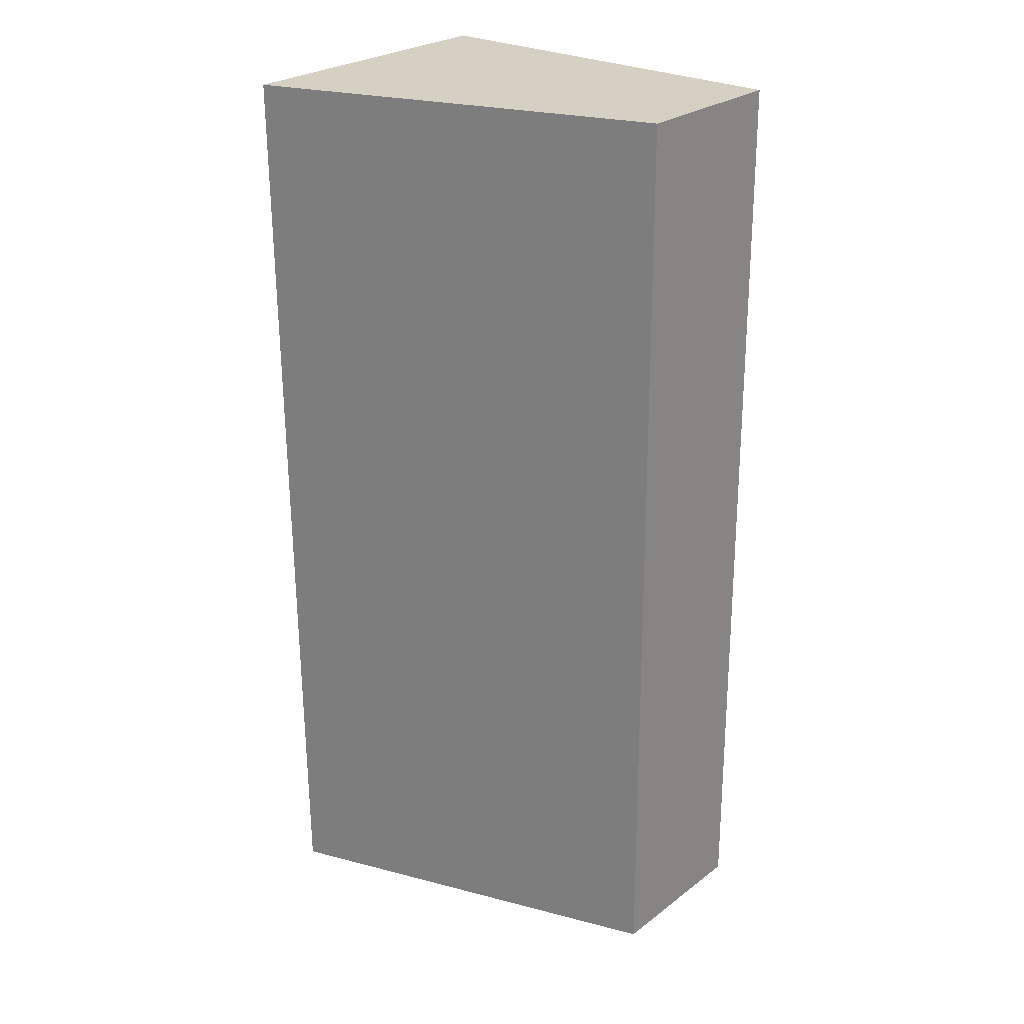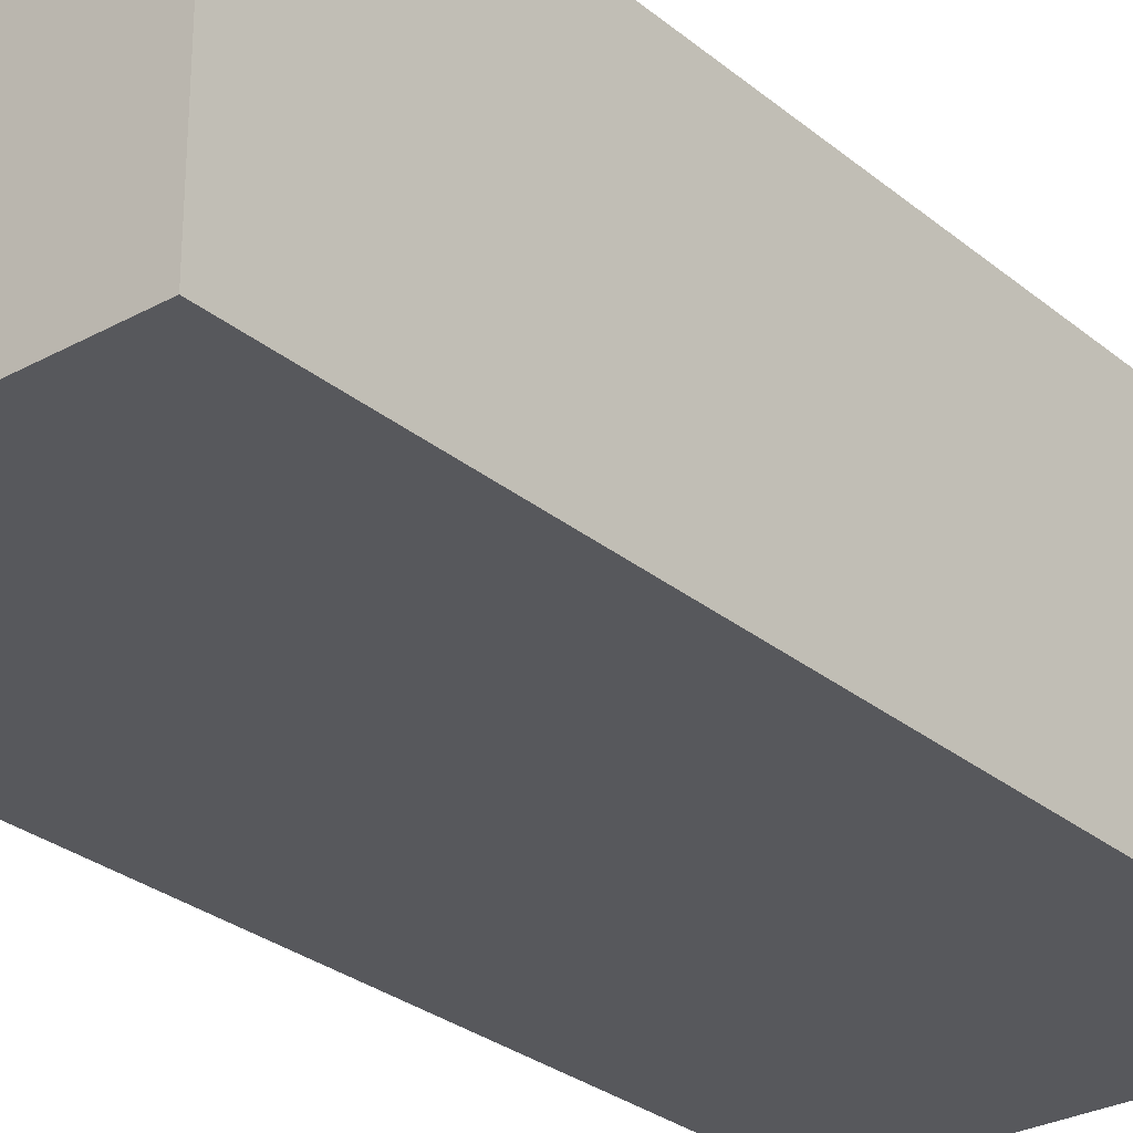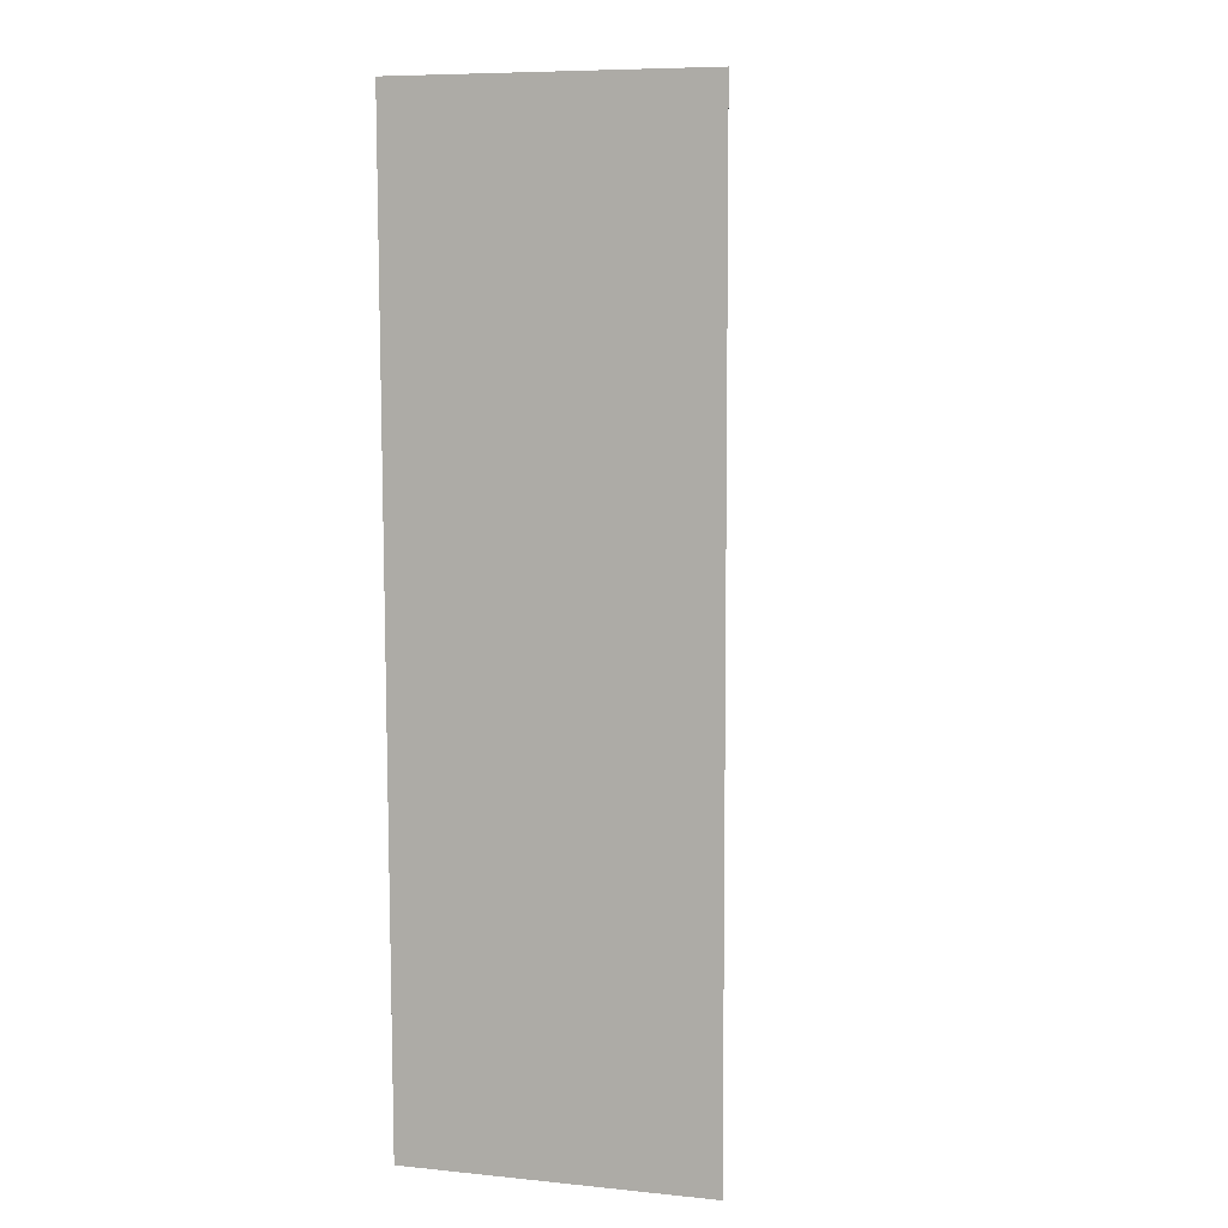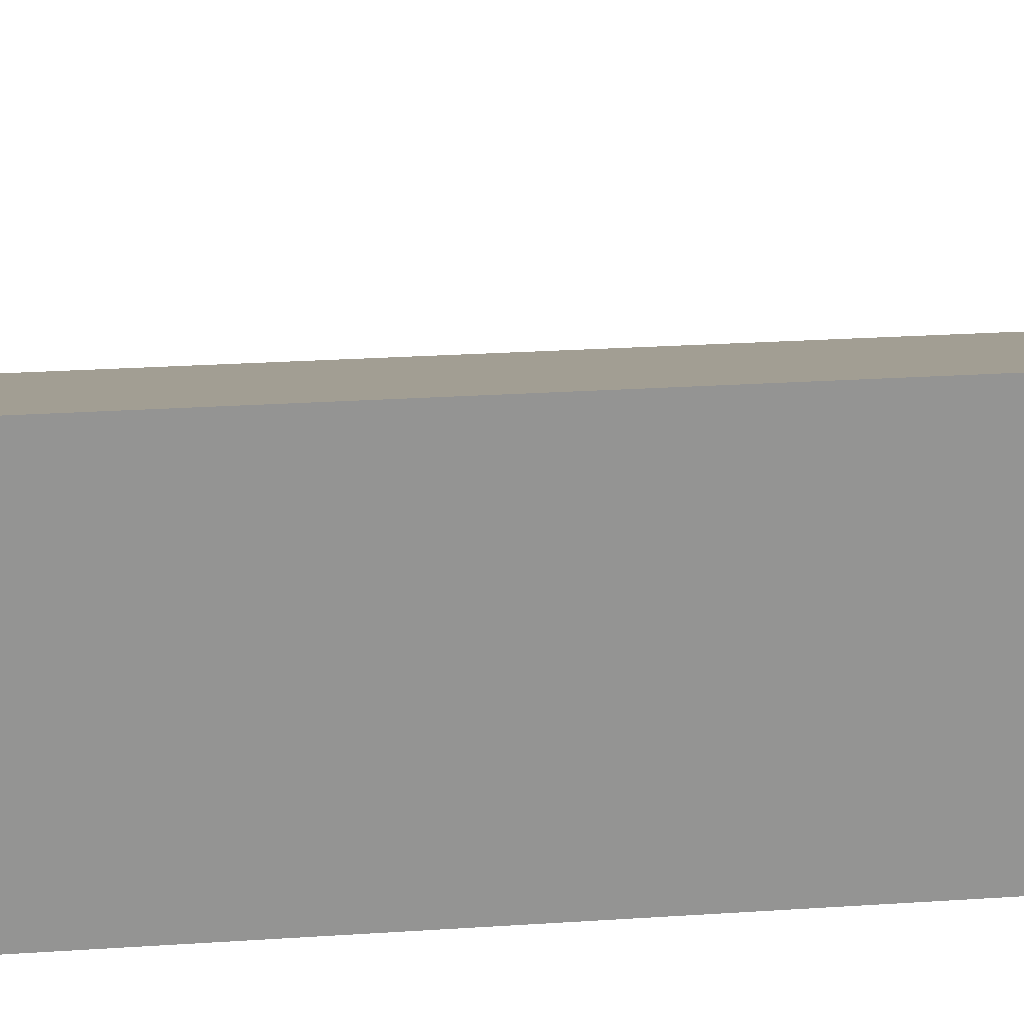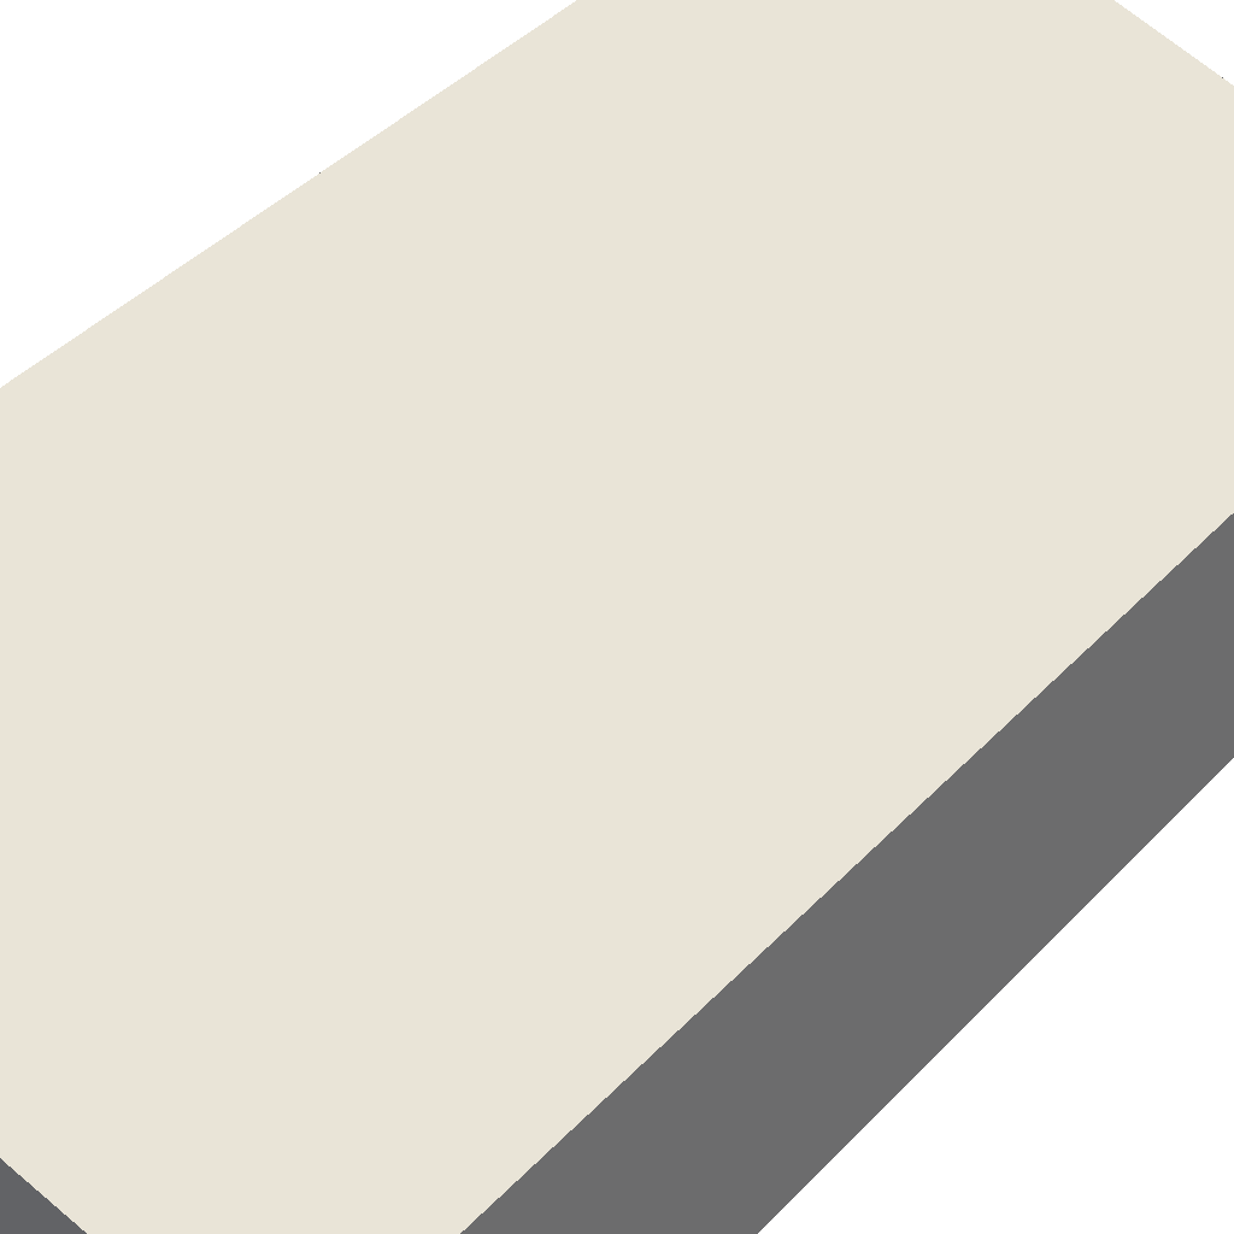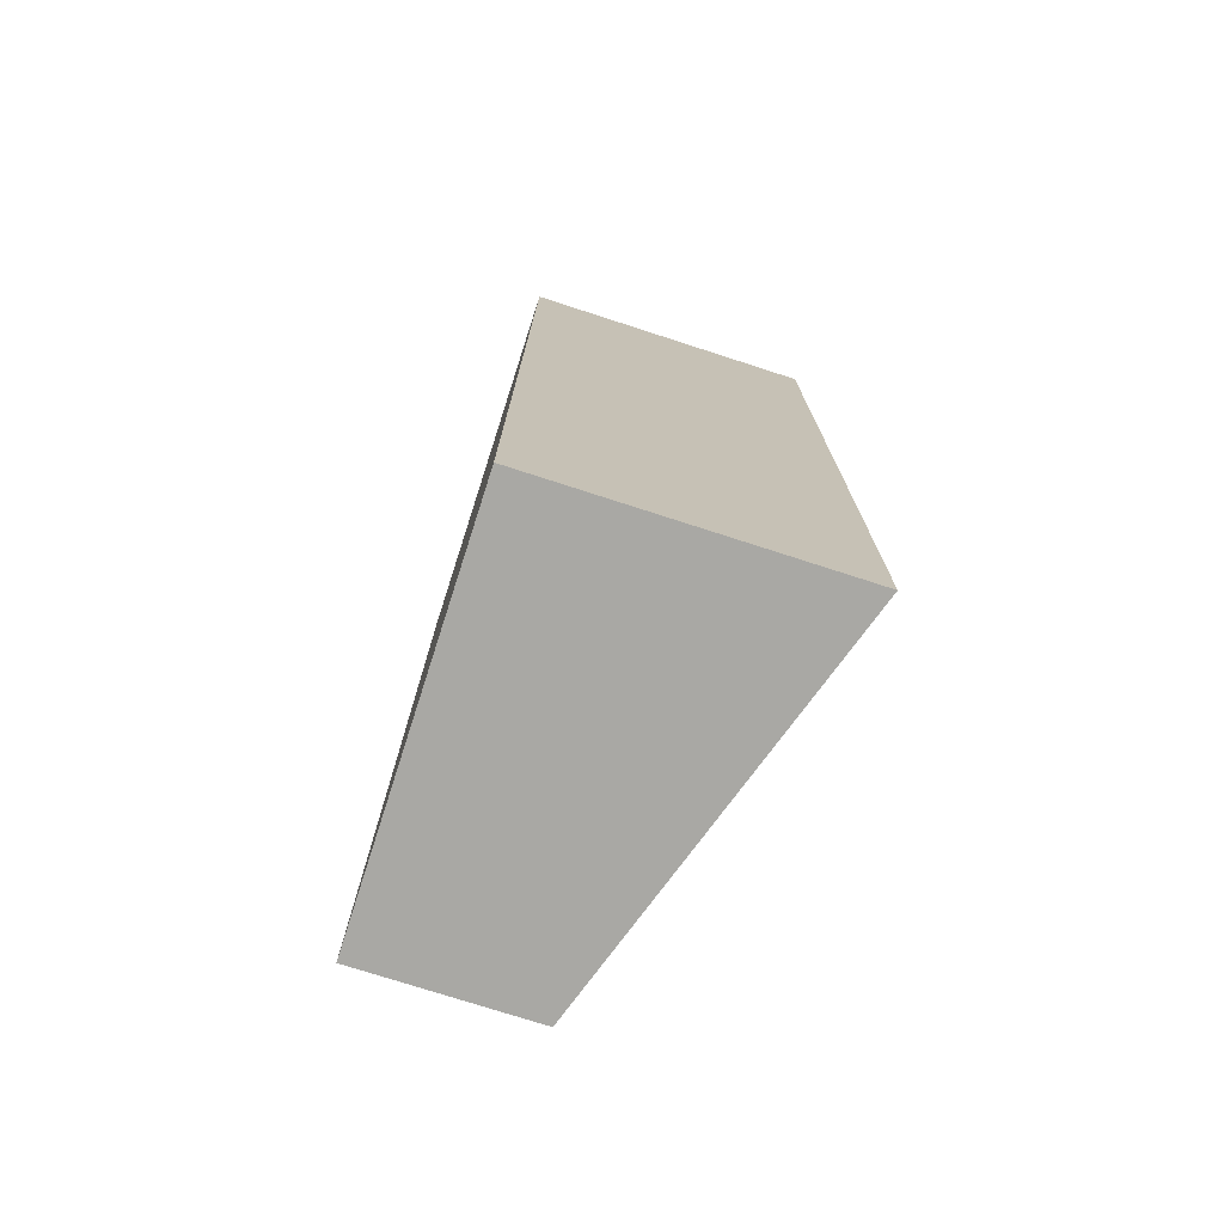
<metadata>
{"format":"obj","ext":"obj","renderer":"f3d","projection":"perspective","resolution":1024,"background":"white","views":[{"elev":26.6,"azim":-139.1,"up":"+Z"},{"elev":-28.6,"azim":39.9,"up":"+Y"},{"elev":8.0,"azim":105.3,"up":"+Z"},{"elev":23.4,"azim":83.9,"up":"+Y"},{"elev":38.1,"azim":-142.7,"up":"+Y"},{"elev":-75.4,"azim":72.1,"up":"+Z"}]}
</metadata>
<code>
v  2.67 2.014 -0.019
v  0.047 1.133 6.37
v  2.716 2.014 6.35
v  0 1.133 6.938e-17
v  2.67 1.163e-18 -0.019
v  0 0 0
v  0.047 -3.9e-16 6.37
v  2.716 -3.888e-16 6.35
g defaultobject
f 1 2 3
f 2 1 4
f 5 4 1
f 4 5 6
f 6 2 4
f 2 6 7
f 2 8 3
f 8 2 7
f 8 1 3
f 1 8 5
f 5 7 6
f 7 5 8

</code>
